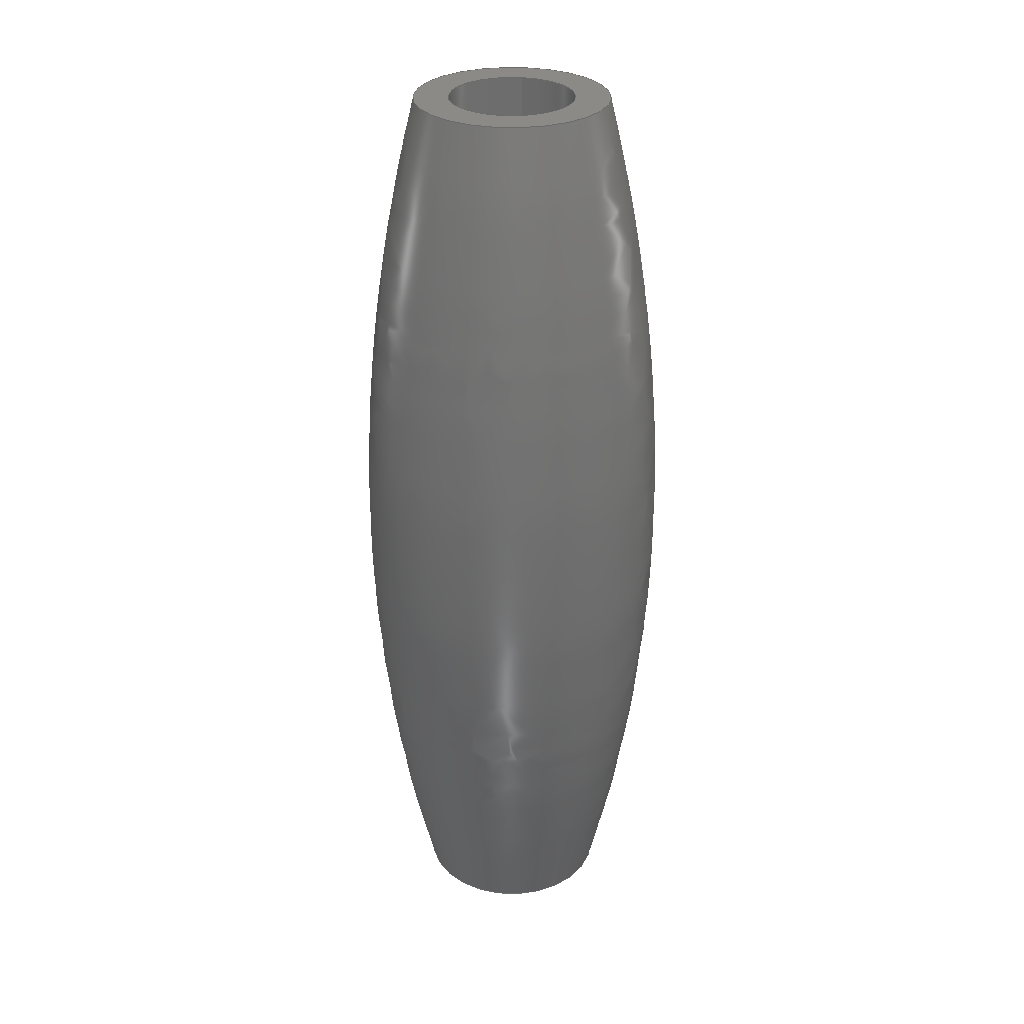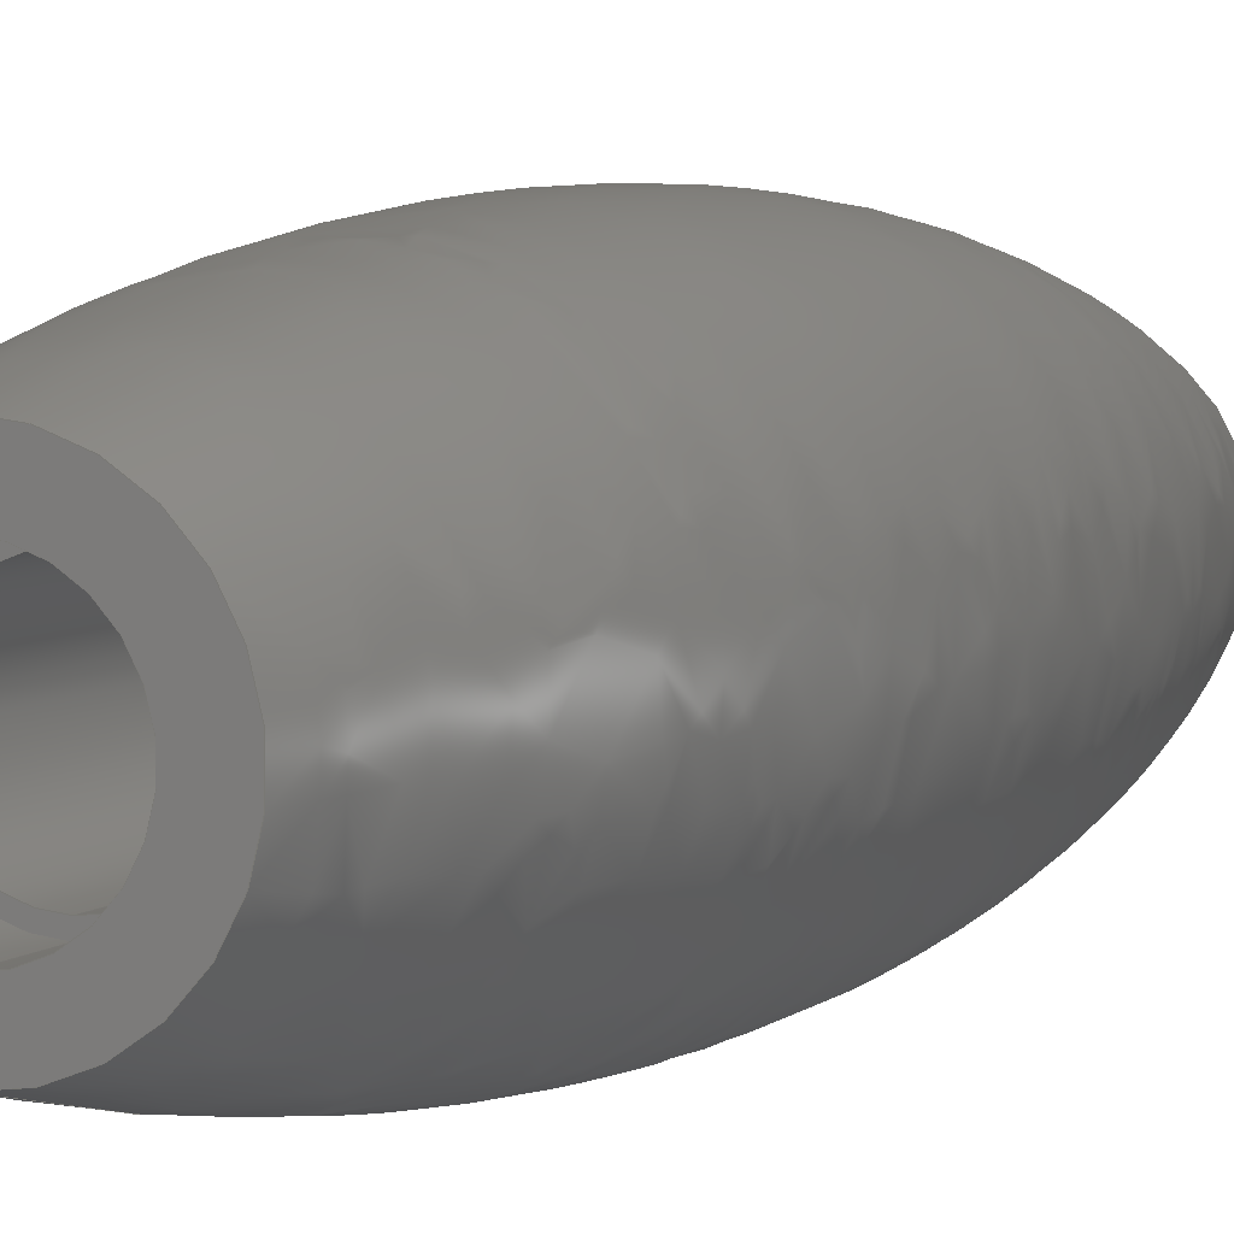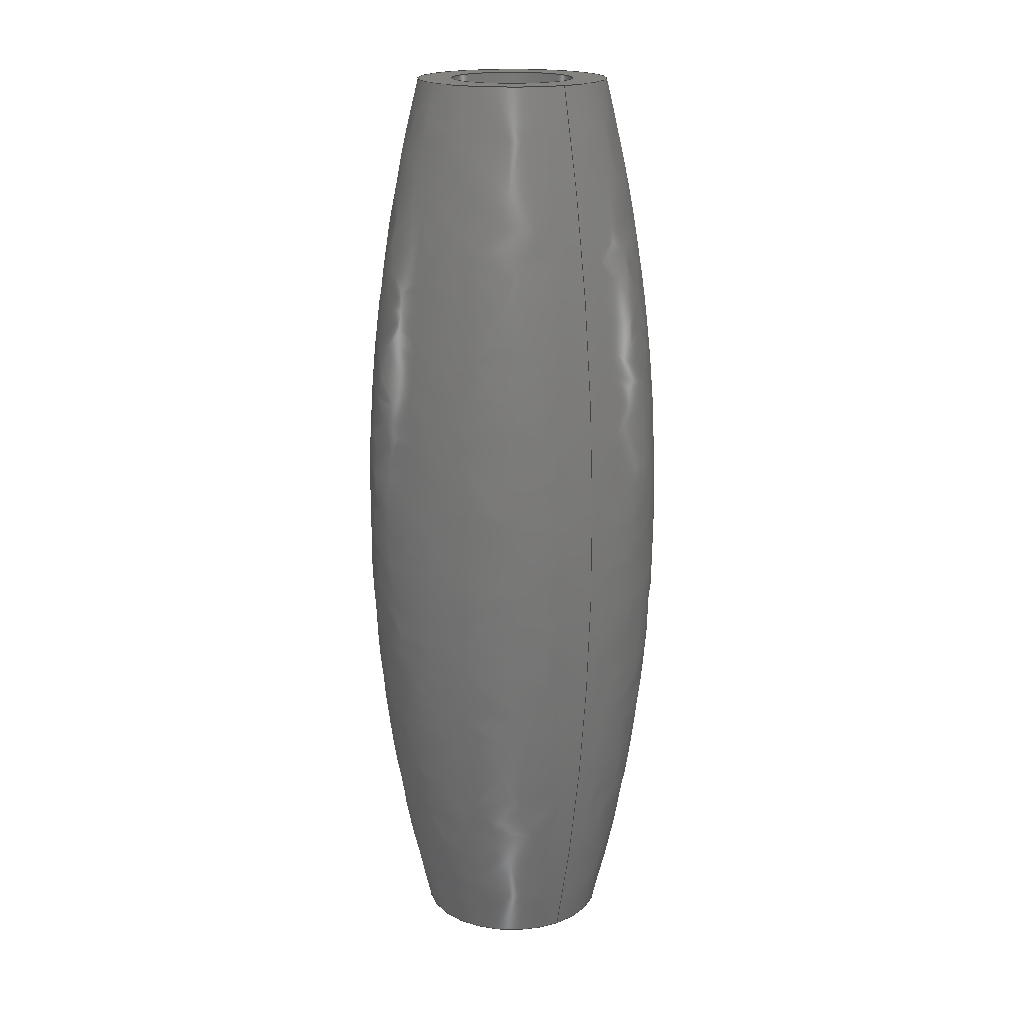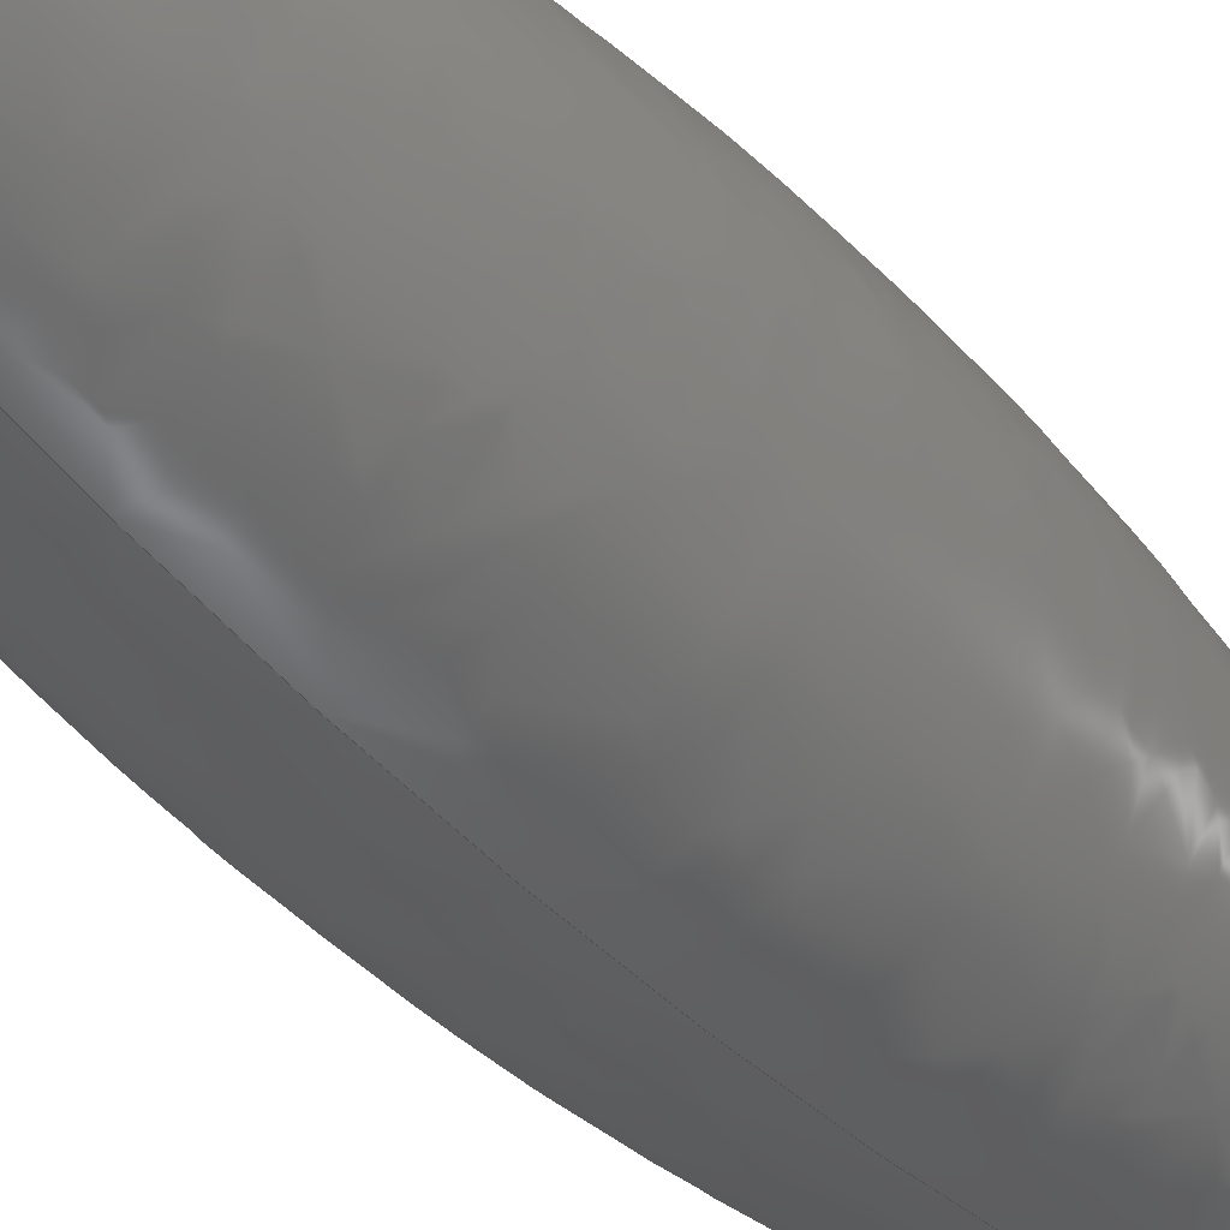
<metadata>
{"format":"step","ext":"step","renderer":"f3d","projection":"perspective","resolution":1024,"background":"white","views":[{"elev":30.1,"azim":9.3,"up":"+Y"},{"elev":5.1,"azim":23.3,"up":"+Z"},{"elev":18.7,"azim":148.2,"up":"+Y"},{"elev":-40.8,"azim":-142.4,"up":"+Z"}]}
</metadata>
<code>
ISO-10303-21;
DATA;
#1=MECHANICAL_DESIGN_GEOMETRIC_PRESENTATION_REPRESENTATION('',(#4),#230);
#2=SHAPE_REPRESENTATION_RELATIONSHIP('SRR','None',#237,#3);
#3=ADVANCED_BREP_SHAPE_REPRESENTATION('',(#5),#229);
#4=STYLED_ITEM('',(#247),#5);
#5=MANIFOLD_SOLID_BREP('Body1',#105);
#6=(
BOUNDED_SURFACE()
B_SPLINE_SURFACE(2,2,((#196,#197,#198,#199,#200,#201,#202,#203,#204),(#205,
#206,#207,#208,#209,#210,#211,#212,#213),(#214,#215,#216,#217,#218,#219,
#220,#221,#222)),.UNSPECIFIED.,.F.,.T.,.F.)
B_SPLINE_SURFACE_WITH_KNOTS((3,3),(3,2,2,2,3),(-0.2527,0.2527),
(-3.142,-1.571,0,1.571,3.142),
 .UNSPECIFIED.)
GEOMETRIC_REPRESENTATION_ITEM()
RATIONAL_B_SPLINE_SURFACE(((1,0.7071,1,0.7071,1,
0.7071,1,0.7071,1),(0.9682,0.6847,
0.9682,0.6847,0.9682,0.6847,
0.9682,0.6847,0.9682),(1,0.7071,
1,0.7071,1,0.7071,1,0.7071,1)))
REPRESENTATION_ITEM('')
SURFACE()
);
#7=FACE_BOUND('',#25,.T.);
#8=FACE_BOUND('',#28,.T.);
#9=FACE_BOUND('',#31,.T.);
#10=FACE_BOUND('',#34,.T.);
#11=PLANE('',#122);
#12=PLANE('',#126);
#13=PLANE('',#130);
#14=PLANE('',#134);
#15=FACE_OUTER_BOUND('',#23,.T.);
#16=FACE_OUTER_BOUND('',#24,.T.);
#17=FACE_OUTER_BOUND('',#26,.T.);
#18=FACE_OUTER_BOUND('',#27,.T.);
#19=FACE_OUTER_BOUND('',#29,.T.);
#20=FACE_OUTER_BOUND('',#30,.T.);
#21=FACE_OUTER_BOUND('',#32,.T.);
#22=FACE_OUTER_BOUND('',#33,.T.);
#23=EDGE_LOOP('',(#70,#71,#72,#73));
#24=EDGE_LOOP('',(#74));
#25=EDGE_LOOP('',(#75));
#26=EDGE_LOOP('',(#76,#77,#78,#79));
#27=EDGE_LOOP('',(#80));
#28=EDGE_LOOP('',(#81));
#29=EDGE_LOOP('',(#82,#83,#84,#85));
#30=EDGE_LOOP('',(#86));
#31=EDGE_LOOP('',(#87));
#32=EDGE_LOOP('',(#88,#89,#90,#91));
#33=EDGE_LOOP('',(#92));
#34=EDGE_LOOP('',(#93));
#35=LINE('',#177,#38);
#36=LINE('',#184,#39);
#37=LINE('',#191,#40);
#38=VECTOR('',#141,4);
#39=VECTOR('',#150,3.5);
#40=VECTOR('',#159,4);
#41=CIRCLE('',#120,4);
#42=CIRCLE('',#121,4);
#43=CIRCLE('',#123,3.5);
#44=CIRCLE('',#125,3.5);
#45=CIRCLE('',#127,4);
#46=CIRCLE('',#129,4);
#47=CIRCLE('',#131,6.19);
#48=CIRCLE('',#132,6.19);
#49=CIRCLE('',#133,120);
#50=VERTEX_POINT('',#174);
#51=VERTEX_POINT('',#176);
#52=VERTEX_POINT('',#180);
#53=VERTEX_POINT('',#183);
#54=VERTEX_POINT('',#187);
#55=VERTEX_POINT('',#190);
#56=VERTEX_POINT('',#194);
#57=VERTEX_POINT('',#223);
#58=EDGE_CURVE('',#50,#50,#41,.T.);
#59=EDGE_CURVE('',#50,#51,#35,.T.);
#60=EDGE_CURVE('',#51,#51,#42,.T.);
#61=EDGE_CURVE('',#52,#52,#43,.T.);
#62=EDGE_CURVE('',#52,#53,#36,.T.);
#63=EDGE_CURVE('',#53,#53,#44,.T.);
#64=EDGE_CURVE('',#54,#54,#45,.T.);
#65=EDGE_CURVE('',#54,#55,#37,.T.);
#66=EDGE_CURVE('',#55,#55,#46,.T.);
#67=EDGE_CURVE('',#56,#56,#47,.T.);
#68=EDGE_CURVE('',#57,#57,#48,.T.);
#69=EDGE_CURVE('',#57,#56,#49,.T.);
#70=ORIENTED_EDGE('',*,*,#58,.F.);
#71=ORIENTED_EDGE('',*,*,#59,.T.);
#72=ORIENTED_EDGE('',*,*,#60,.T.);
#73=ORIENTED_EDGE('',*,*,#59,.F.);
#74=ORIENTED_EDGE('',*,*,#60,.F.);
#75=ORIENTED_EDGE('',*,*,#61,.T.);
#76=ORIENTED_EDGE('',*,*,#61,.F.);
#77=ORIENTED_EDGE('',*,*,#62,.T.);
#78=ORIENTED_EDGE('',*,*,#63,.T.);
#79=ORIENTED_EDGE('',*,*,#62,.F.);
#80=ORIENTED_EDGE('',*,*,#64,.T.);
#81=ORIENTED_EDGE('',*,*,#63,.F.);
#82=ORIENTED_EDGE('',*,*,#64,.F.);
#83=ORIENTED_EDGE('',*,*,#65,.T.);
#84=ORIENTED_EDGE('',*,*,#66,.F.);
#85=ORIENTED_EDGE('',*,*,#65,.F.);
#86=ORIENTED_EDGE('',*,*,#67,.F.);
#87=ORIENTED_EDGE('',*,*,#58,.T.);
#88=ORIENTED_EDGE('',*,*,#68,.F.);
#89=ORIENTED_EDGE('',*,*,#69,.T.);
#90=ORIENTED_EDGE('',*,*,#67,.T.);
#91=ORIENTED_EDGE('',*,*,#69,.F.);
#92=ORIENTED_EDGE('',*,*,#68,.T.);
#93=ORIENTED_EDGE('',*,*,#66,.T.);
#94=CYLINDRICAL_SURFACE('',#119,4);
#95=CYLINDRICAL_SURFACE('',#124,3.5);
#96=CYLINDRICAL_SURFACE('',#128,4);
#97=ADVANCED_FACE('',(#15),#94,.F.);
#98=ADVANCED_FACE('',(#16,#7),#11,.F.);
#99=ADVANCED_FACE('',(#17),#95,.F.);
#100=ADVANCED_FACE('',(#18,#8),#12,.F.);
#101=ADVANCED_FACE('',(#19),#96,.F.);
#102=ADVANCED_FACE('',(#20,#9),#13,.T.);
#103=ADVANCED_FACE('',(#21),#6,.F.);
#104=ADVANCED_FACE('',(#22,#10),#14,.T.);
#105=CLOSED_SHELL('',(#97,#98,#99,#100,#101,#102,#103,#104));
#106=DERIVED_UNIT_ELEMENT(#108,1);
#107=DERIVED_UNIT_ELEMENT(#232,-3);
#108=(
MASS_UNIT()
NAMED_UNIT(*)
SI_UNIT(.KILO.,.GRAM.)
);
#109=DERIVED_UNIT((#106,#107));
#110=MEASURE_REPRESENTATION_ITEM('density measure',
POSITIVE_RATIO_MEASURE(1060),#109);
#111=PROPERTY_DEFINITION_REPRESENTATION(#116,#113);
#112=PROPERTY_DEFINITION_REPRESENTATION(#117,#114);
#113=REPRESENTATION('material name',(#115),#229);
#114=REPRESENTATION('density',(#110),#229);
#115=DESCRIPTIVE_REPRESENTATION_ITEM('ABS Plastic','ABS Plastic');
#116=PROPERTY_DEFINITION('material property','material name',#239);
#117=PROPERTY_DEFINITION('material property','density of part',#239);
#118=AXIS2_PLACEMENT_3D('',#172,#135,#136);
#119=AXIS2_PLACEMENT_3D('',#173,#137,#138);
#120=AXIS2_PLACEMENT_3D('',#175,#139,#140);
#121=AXIS2_PLACEMENT_3D('',#178,#142,#143);
#122=AXIS2_PLACEMENT_3D('',#179,#144,#145);
#123=AXIS2_PLACEMENT_3D('',#181,#146,#147);
#124=AXIS2_PLACEMENT_3D('',#182,#148,#149);
#125=AXIS2_PLACEMENT_3D('',#185,#151,#152);
#126=AXIS2_PLACEMENT_3D('',#186,#153,#154);
#127=AXIS2_PLACEMENT_3D('',#188,#155,#156);
#128=AXIS2_PLACEMENT_3D('',#189,#157,#158);
#129=AXIS2_PLACEMENT_3D('',#192,#160,#161);
#130=AXIS2_PLACEMENT_3D('',#193,#162,#163);
#131=AXIS2_PLACEMENT_3D('',#195,#164,#165);
#132=AXIS2_PLACEMENT_3D('',#224,#166,#167);
#133=AXIS2_PLACEMENT_3D('',#225,#168,#169);
#134=AXIS2_PLACEMENT_3D('',#226,#170,#171);
#135=DIRECTION('axis',(0,0,1));
#136=DIRECTION('refdir',(1,0,0));
#137=DIRECTION('center_axis',(0,1,0));
#138=DIRECTION('ref_axis',(0,0,1));
#139=DIRECTION('center_axis',(0,1,0));
#140=DIRECTION('ref_axis',(0,0,1));
#141=DIRECTION('',(0,1,0));
#142=DIRECTION('center_axis',(0,1,0));
#143=DIRECTION('ref_axis',(1,0,0));
#144=DIRECTION('center_axis',(0,1,0));
#145=DIRECTION('ref_axis',(0,0,1));
#146=DIRECTION('center_axis',(0,1,0));
#147=DIRECTION('ref_axis',(1,0,0));
#148=DIRECTION('center_axis',(0,1,0));
#149=DIRECTION('ref_axis',(0,0,1));
#150=DIRECTION('',(0,1,0));
#151=DIRECTION('center_axis',(0,1,0));
#152=DIRECTION('ref_axis',(1,0,0));
#153=DIRECTION('center_axis',(0,-1,0));
#154=DIRECTION('ref_axis',(0,0,-1));
#155=DIRECTION('center_axis',(0,1,0));
#156=DIRECTION('ref_axis',(1,0,0));
#157=DIRECTION('center_axis',(0,1,0));
#158=DIRECTION('ref_axis',(0,0,1));
#159=DIRECTION('',(0,1,0));
#160=DIRECTION('center_axis',(0,-1,0));
#161=DIRECTION('ref_axis',(0,0,1));
#162=DIRECTION('center_axis',(0,-1,0));
#163=DIRECTION('ref_axis',(0,0,-1));
#164=DIRECTION('center_axis',(0,1,0));
#165=DIRECTION('ref_axis',(1,0,0));
#166=DIRECTION('center_axis',(0,1,0));
#167=DIRECTION('ref_axis',(1,0,0));
#168=DIRECTION('center_axis',(-1,0,1.225e-16));
#169=DIRECTION('ref_axis',(-1.225e-16,0,-1));
#170=DIRECTION('center_axis',(0,1,0));
#171=DIRECTION('ref_axis',(0,0,1));
#172=CARTESIAN_POINT('',(0,0,0));
#173=CARTESIAN_POINT('Origin',(0,-27.95,0));
#174=CARTESIAN_POINT('',(-4.899e-16,-30,-4));
#175=CARTESIAN_POINT('Origin',(0,-30,0));
#176=CARTESIAN_POINT('',(-4.899e-16,-25.9,-4));
#177=CARTESIAN_POINT('',(-4.899e-16,-27.95,-4));
#178=CARTESIAN_POINT('Origin',(0,-25.9,0));
#179=CARTESIAN_POINT('Origin',(0,-25.9,3.5));
#180=CARTESIAN_POINT('',(-4.286e-16,-25.9,-3.5));
#181=CARTESIAN_POINT('Origin',(0,-25.9,0));
#182=CARTESIAN_POINT('Origin',(0,0,0));
#183=CARTESIAN_POINT('',(-4.286e-16,25.9,-3.5));
#184=CARTESIAN_POINT('',(-4.286e-16,0,-3.5));
#185=CARTESIAN_POINT('Origin',(0,25.9,0));
#186=CARTESIAN_POINT('Origin',(0,25.9,4));
#187=CARTESIAN_POINT('',(-4.899e-16,25.9,-4));
#188=CARTESIAN_POINT('Origin',(0,25.9,0));
#189=CARTESIAN_POINT('Origin',(0,27.95,0));
#190=CARTESIAN_POINT('',(-4.899e-16,30,-4));
#191=CARTESIAN_POINT('',(-4.899e-16,27.95,-4));
#192=CARTESIAN_POINT('Origin',(0,30,0));
#193=CARTESIAN_POINT('Origin',(0,-30,6.19));
#194=CARTESIAN_POINT('',(-7.58e-16,-30,-6.19));
#195=CARTESIAN_POINT('Origin',(0,-30,0));
#196=CARTESIAN_POINT('Ctrl Pts',(0,-30,-6.19));
#197=CARTESIAN_POINT('Ctrl Pts',(-6.19,-30,-6.19));
#198=CARTESIAN_POINT('Ctrl Pts',(-6.19,-30,0));
#199=CARTESIAN_POINT('Ctrl Pts',(-6.19,-30,6.19));
#200=CARTESIAN_POINT('Ctrl Pts',(0,-30,6.19));
#201=CARTESIAN_POINT('Ctrl Pts',(6.19,-30,6.19));
#202=CARTESIAN_POINT('Ctrl Pts',(6.19,-30,0));
#203=CARTESIAN_POINT('Ctrl Pts',(6.19,-30,-6.19));
#204=CARTESIAN_POINT('Ctrl Pts',(0,-30,-6.19));
#205=CARTESIAN_POINT('Ctrl Pts',(0,-1.332e-14,-13.94));
#206=CARTESIAN_POINT('Ctrl Pts',(-13.94,-1.332e-14,
-13.94));
#207=CARTESIAN_POINT('Ctrl Pts',(-13.94,-1.332e-14,
0));
#208=CARTESIAN_POINT('Ctrl Pts',(-13.94,-1.332e-14,
13.94));
#209=CARTESIAN_POINT('Ctrl Pts',(0,-1.332e-14,13.94));
#210=CARTESIAN_POINT('Ctrl Pts',(13.94,-1.332e-14,
13.94));
#211=CARTESIAN_POINT('Ctrl Pts',(13.94,-1.332e-14,
0));
#212=CARTESIAN_POINT('Ctrl Pts',(13.94,-1.332e-14,
-13.94));
#213=CARTESIAN_POINT('Ctrl Pts',(0,-1.332e-14,-13.94));
#214=CARTESIAN_POINT('Ctrl Pts',(0,30,-6.19));
#215=CARTESIAN_POINT('Ctrl Pts',(-6.19,30,-6.19));
#216=CARTESIAN_POINT('Ctrl Pts',(-6.19,30,0));
#217=CARTESIAN_POINT('Ctrl Pts',(-6.19,30,6.19));
#218=CARTESIAN_POINT('Ctrl Pts',(0,30,6.19));
#219=CARTESIAN_POINT('Ctrl Pts',(6.19,30,6.19));
#220=CARTESIAN_POINT('Ctrl Pts',(6.19,30,0));
#221=CARTESIAN_POINT('Ctrl Pts',(6.19,30,-6.19));
#222=CARTESIAN_POINT('Ctrl Pts',(0,30,-6.19));
#223=CARTESIAN_POINT('',(-7.58e-16,30,-6.19));
#224=CARTESIAN_POINT('Origin',(0,30,0));
#225=CARTESIAN_POINT('Origin',(1.347e-14,-7.994e-14,
110));
#226=CARTESIAN_POINT('Origin',(0,30,0));
#227=UNCERTAINTY_MEASURE_WITH_UNIT(LENGTH_MEASURE(0.01),#231,
'DISTANCE_ACCURACY_VALUE',
'Maximum model space distance between geometric entities at asserted c
onnectivities');
#228=UNCERTAINTY_MEASURE_WITH_UNIT(LENGTH_MEASURE(0.01),#231,
'DISTANCE_ACCURACY_VALUE',
'Maximum model space distance between geometric entities at asserted c
onnectivities');
#229=(
GEOMETRIC_REPRESENTATION_CONTEXT(3)
GLOBAL_UNCERTAINTY_ASSIGNED_CONTEXT((#227))
GLOBAL_UNIT_ASSIGNED_CONTEXT((#231,#233,#234))
REPRESENTATION_CONTEXT('','3D')
);
#230=(
GEOMETRIC_REPRESENTATION_CONTEXT(3)
GLOBAL_UNCERTAINTY_ASSIGNED_CONTEXT((#228))
GLOBAL_UNIT_ASSIGNED_CONTEXT((#231,#233,#234))
REPRESENTATION_CONTEXT('','3D')
);
#231=(
LENGTH_UNIT()
NAMED_UNIT(*)
SI_UNIT(.MILLI.,.METRE.)
);
#232=(
LENGTH_UNIT()
NAMED_UNIT(*)
SI_UNIT($,.METRE.)
);
#233=(
NAMED_UNIT(*)
PLANE_ANGLE_UNIT()
SI_UNIT($,.RADIAN.)
);
#234=(
NAMED_UNIT(*)
SI_UNIT($,.STERADIAN.)
SOLID_ANGLE_UNIT()
);
#235=SHAPE_DEFINITION_REPRESENTATION(#236,#237);
#236=PRODUCT_DEFINITION_SHAPE('',$,#239);
#237=SHAPE_REPRESENTATION('',(#118),#229);
#238=PRODUCT_DEFINITION_CONTEXT('part definition',#243,'design');
#239=PRODUCT_DEFINITION('Roller_PU','Roller_PU v3',#240,#238);
#240=PRODUCT_DEFINITION_FORMATION('',$,#245);
#241=PRODUCT_RELATED_PRODUCT_CATEGORY('Roller_PU v3','Roller_PU v3',(#245));
#242=APPLICATION_PROTOCOL_DEFINITION('international standard',
'automotive_design',2009,#243);
#243=APPLICATION_CONTEXT(
'Core Data for Automotive Mechanical Design Process');
#244=PRODUCT_CONTEXT('part definition',#243,'mechanical');
#245=PRODUCT('Roller_PU','Roller_PU v3',$,(#244));
#246=PRESENTATION_STYLE_ASSIGNMENT((#248));
#247=PRESENTATION_STYLE_ASSIGNMENT((#249));
#248=SURFACE_STYLE_USAGE(.BOTH.,#250);
#249=SURFACE_STYLE_USAGE(.BOTH.,#251);
#250=SURFACE_SIDE_STYLE('',(#252));
#251=SURFACE_SIDE_STYLE('',(#253));
#252=SURFACE_STYLE_FILL_AREA(#254);
#253=SURFACE_STYLE_FILL_AREA(#255);
#254=FILL_AREA_STYLE('ABS (White)',(#256));
#255=FILL_AREA_STYLE('Plastic - Matte (Yellow)',(#257));
#256=FILL_AREA_STYLE_COLOUR('ABS (White)',#258);
#257=FILL_AREA_STYLE_COLOUR('Plastic - Matte (Yellow)',#259);
#258=COLOUR_RGB('ABS (White)',0.9647,0.9647,0.9529);
#259=COLOUR_RGB('Plastic - Matte (Yellow)',0.9098,0.6784,
0.1373);
ENDSEC;
END-ISO-10303-21;

</code>
